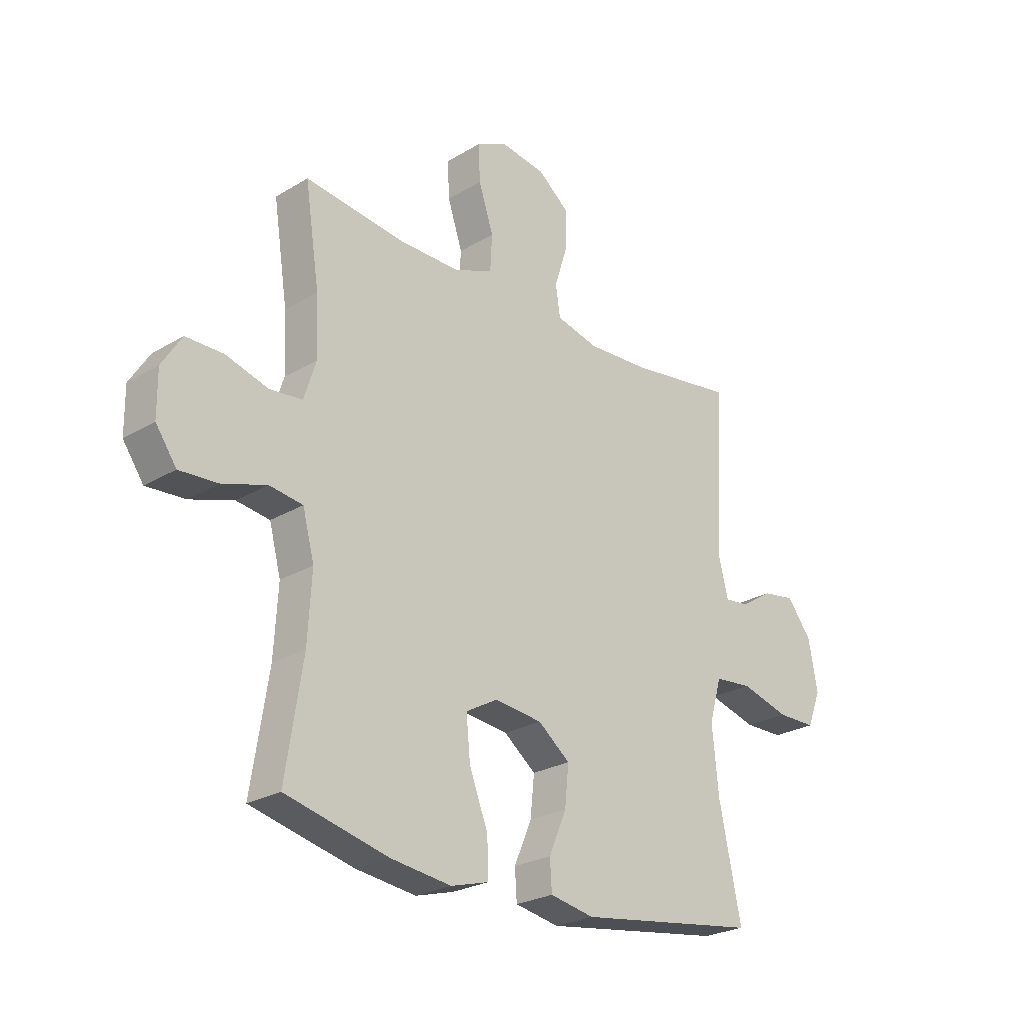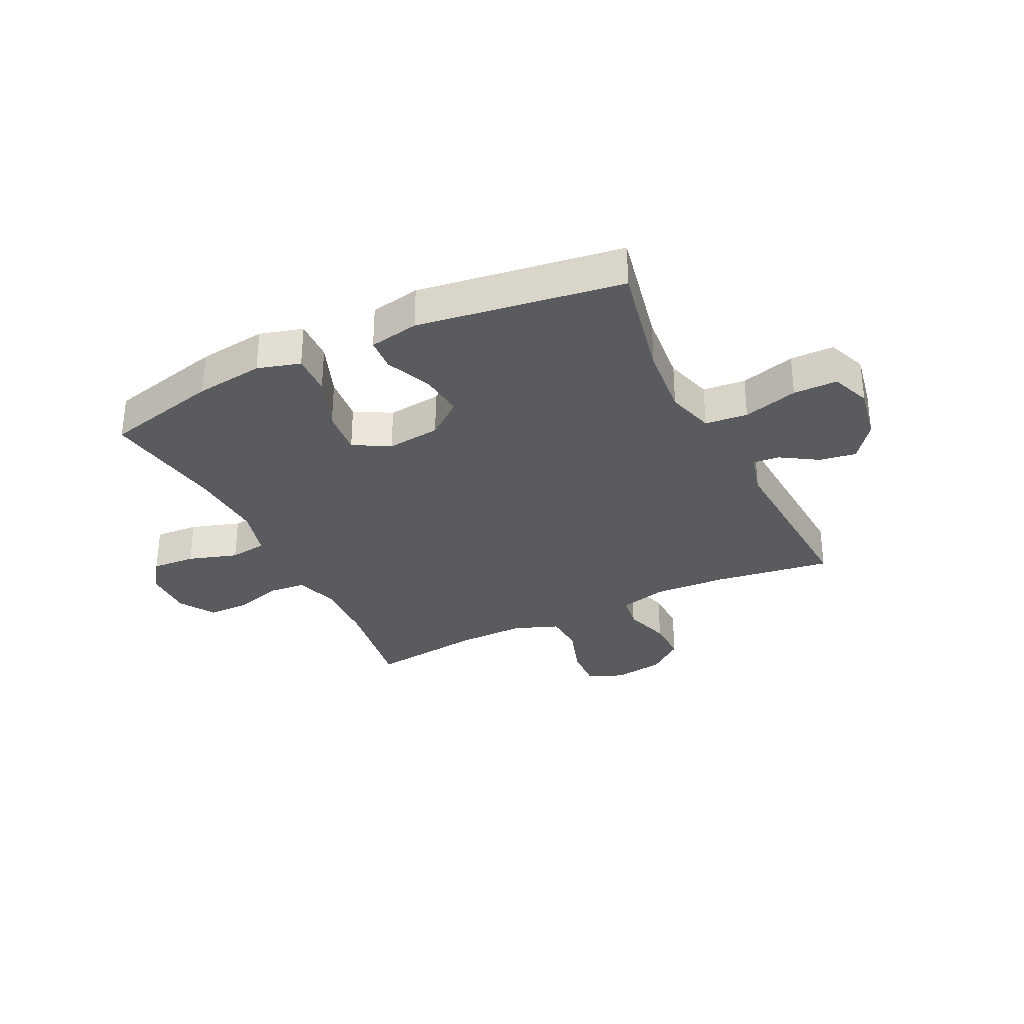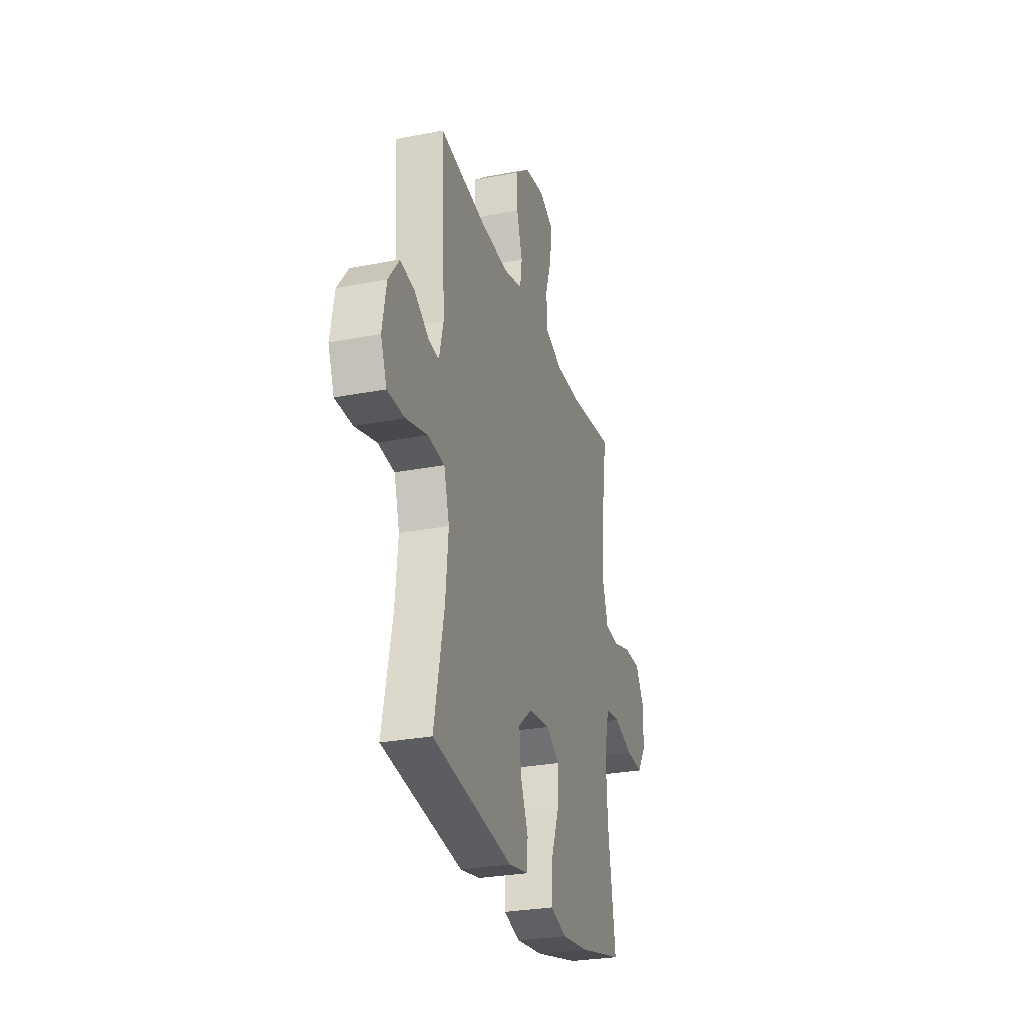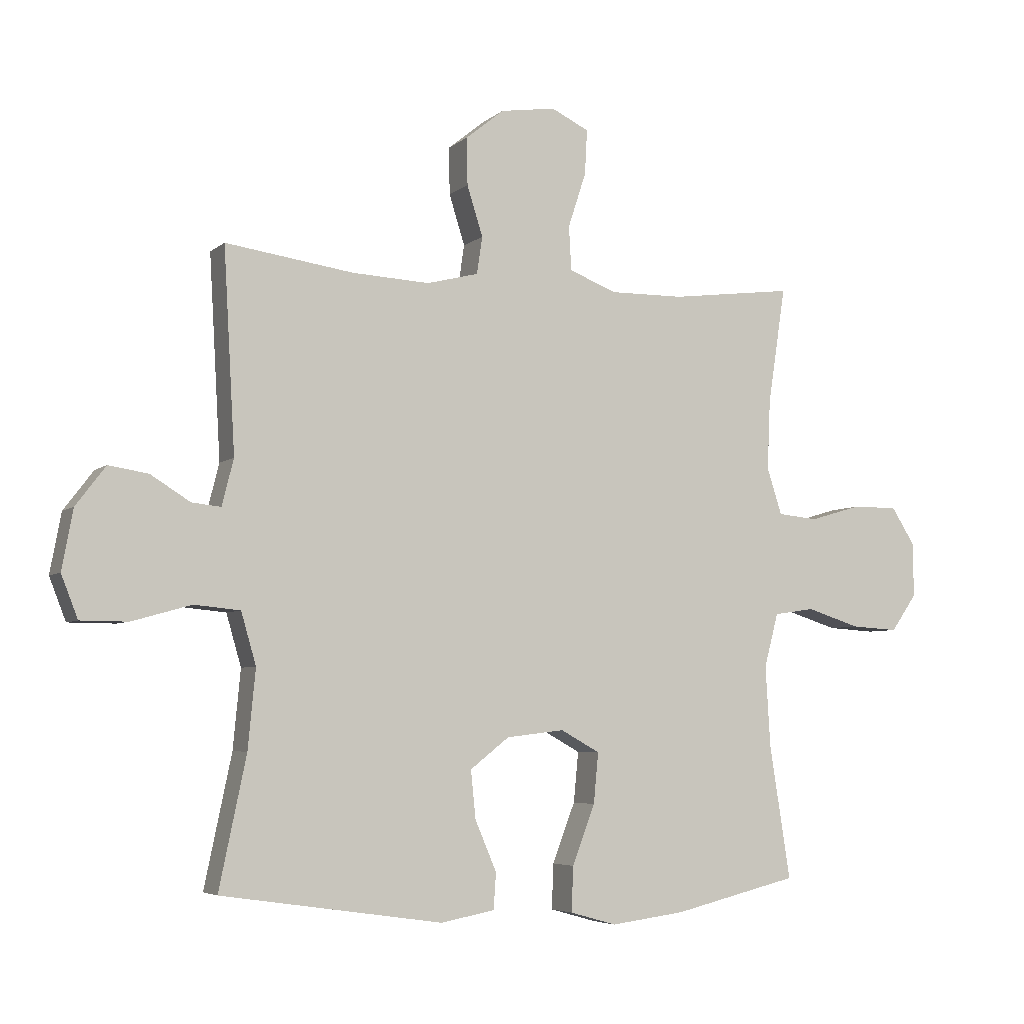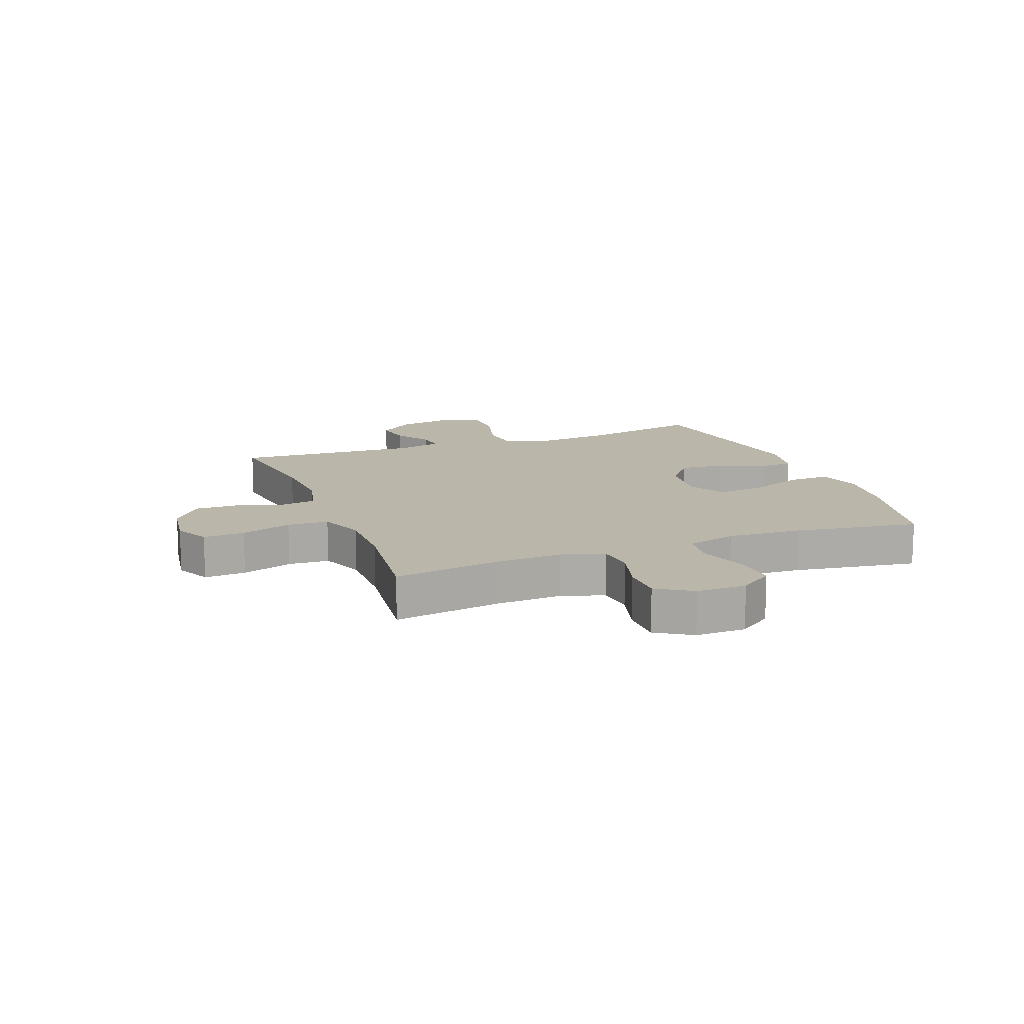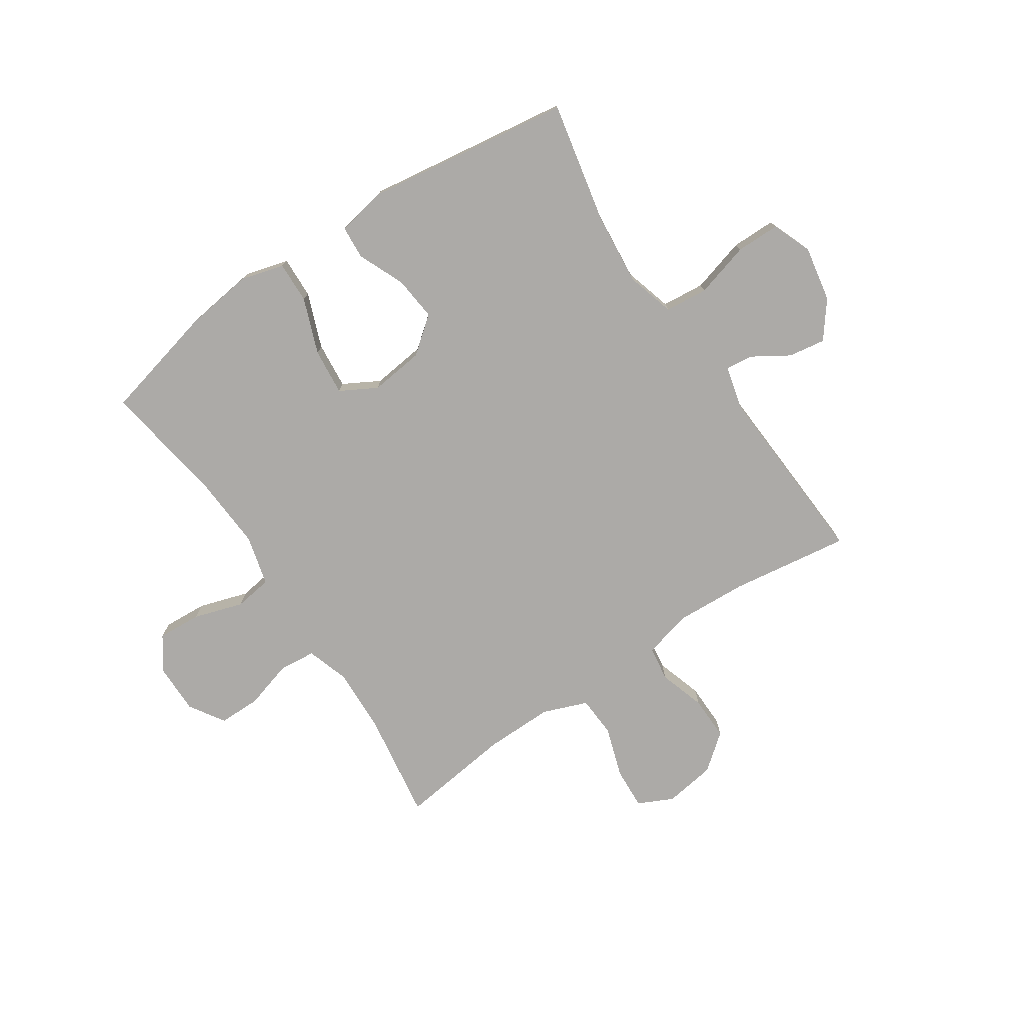
<metadata>
{"format":"obj","ext":"obj","renderer":"f3d","projection":"perspective","resolution":1024,"background":"white","views":[{"elev":-24.9,"azim":134.3,"up":"+Z"},{"elev":-32.0,"azim":-154.0,"up":"+Y"},{"elev":-28.1,"azim":-73.7,"up":"+Z"},{"elev":-5.1,"azim":-24.3,"up":"+Z"},{"elev":13.8,"azim":69.0,"up":"+Y"},{"elev":-76.0,"azim":-146.2,"up":"+Y"}]}
</metadata>
<code>
o path8336
v 0.2951 0.0375 0.4491
v 0.1732 0.0375 0.4478
v 0.09362 0.0375 0.4783
v 0.08946 0.0375 0.5517
v 0.1193 0.0375 0.6426
v 0.1232 0.0375 0.717
v 0.06065 0.0375 0.7473
v -0.03095 0.0375 0.7335
v -0.09472 0.0375 0.6824
v -0.09327 0.0375 0.6038
v -0.06714 0.0375 0.5207
v -0.07633 0.0375 0.459
v -0.162 0.0375 0.4372
v -0.2902 0.0375 0.4439
v -0.5029 0.0375 0.4745
v -0.484 0.0375 0.1399
v -0.5033 0.0375 0.06308
v -0.5517 0.0375 0.06824
v -0.6172 0.0375 0.1092
v -0.683 0.0375 0.1197
v -0.7326 0.0375 0.05471
v -0.7509 0.0375 -0.04447
v -0.7234 0.0375 -0.1151
v -0.6447 0.0375 -0.1156
v -0.5465 0.0375 -0.08787
v -0.4701 0.0375 -0.09519
v -0.4454 0.0375 -0.1811
v -0.4578 0.0375 -0.311
v -0.5029 0.0375 -0.5272
v -0.1354 0.0375 -0.5805
v -0.04594 0.0375 -0.5636
v -0.04202 0.0375 -0.5036
v -0.07755 0.0375 -0.4202
v -0.08561 0.0375 -0.3409
v -0.02089 0.0375 -0.29
v 0.07536 0.0375 -0.2787
v 0.1403 0.0375 -0.3148
v 0.1322 0.0375 -0.3983
v 0.0945 0.0375 -0.4973
v 0.09174 0.0375 -0.5719
v 0.1688 0.0375 -0.5935
v 0.2915 0.0375 -0.5776
v 0.499 0.0375 -0.5272
v 0.4644 0.0375 -0.3057
v 0.4564 0.0375 -0.1721
v 0.4799 0.0375 -0.08264
v 0.5473 0.0375 -0.07293
v 0.6359 0.0375 -0.1011
v 0.7142 0.0375 -0.106
v 0.7561 0.0375 -0.04585
v 0.7569 0.0375 0.04349
v 0.7168 0.0375 0.1066
v 0.6415 0.0375 0.1067
v 0.5557 0.0375 0.08176
v 0.4896 0.0375 0.08816
v 0.4647 0.0375 0.1649
v 0.4697 0.0375 0.2811
v 0.499 0.0375 0.4745
v 0.2951 -0.0375 0.4491
v 0.1732 -0.0375 0.4478
v 0.09362 -0.0375 0.4783
v 0.08946 -0.0375 0.5517
v 0.1193 -0.0375 0.6426
v 0.1232 -0.0375 0.717
v 0.06065 -0.0375 0.7473
v -0.03095 -0.0375 0.7335
v -0.09472 -0.0375 0.6824
v -0.09327 -0.0375 0.6038
v -0.06714 -0.0375 0.5207
v -0.07633 -0.0375 0.459
v -0.162 -0.0375 0.4372
v -0.2902 -0.0375 0.4439
v -0.5029 -0.0375 0.4745
v -0.484 -0.0375 0.1399
v -0.5033 -0.0375 0.06308
v -0.5517 -0.0375 0.06824
v -0.6172 -0.0375 0.1092
v -0.683 -0.0375 0.1197
v -0.7326 -0.0375 0.05471
v -0.7509 -0.0375 -0.04447
v -0.7234 -0.0375 -0.1151
v -0.6447 -0.0375 -0.1156
v -0.5465 -0.0375 -0.08787
v -0.4701 -0.0375 -0.09519
v -0.4454 -0.0375 -0.1811
v -0.4578 -0.0375 -0.311
v -0.5029 -0.0375 -0.5272
v -0.1354 -0.0375 -0.5805
v -0.04594 -0.0375 -0.5636
v -0.04202 -0.0375 -0.5036
v -0.07755 -0.0375 -0.4202
v -0.08561 -0.0375 -0.3409
v -0.02089 -0.0375 -0.29
v 0.07536 -0.0375 -0.2787
v 0.1403 -0.0375 -0.3148
v 0.1322 -0.0375 -0.3983
v 0.0945 -0.0375 -0.4973
v 0.09174 -0.0375 -0.5719
v 0.1688 -0.0375 -0.5935
v 0.2915 -0.0375 -0.5776
v 0.499 -0.0375 -0.5272
v 0.4644 -0.0375 -0.3057
v 0.4564 -0.0375 -0.1721
v 0.4799 -0.0375 -0.08264
v 0.5473 -0.0375 -0.07293
v 0.6359 -0.0375 -0.1011
v 0.7142 -0.0375 -0.106
v 0.7561 -0.0375 -0.04585
v 0.7569 -0.0375 0.04349
v 0.7168 -0.0375 0.1066
v 0.6415 -0.0375 0.1067
v 0.5557 -0.0375 0.08176
v 0.4896 -0.0375 0.08816
v 0.4647 -0.0375 0.1649
v 0.4697 -0.0375 0.2811
v 0.499 -0.0375 0.4745
v 0.1232 0.0375 0.717
v 0.1232 0.0375 0.717
v 0.06065 0.0375 0.7473
v -0.03095 0.0375 0.7335
v -0.09472 0.0375 0.6824
v 0.1193 0.0375 0.6426
v -0.09327 0.0375 0.6038
v 0.08946 0.0375 0.5517
v -0.06714 0.0375 0.5207
v 0.09362 0.0375 0.4783
v 0.09362 0.0375 0.4783
v -0.07633 0.0375 0.459
v -0.07633 0.0375 0.459
v 0.1732 0.0375 0.4478
v 0.499 0.0375 0.4745
v 0.499 0.0375 0.4745
v 0.2951 0.0375 0.4491
v -0.2902 0.0375 0.4439
v -0.5029 0.0375 0.4745
v -0.5029 0.0375 0.4745
v -0.162 0.0375 0.4372
v 0.4697 0.0375 0.2811
v 0.4647 0.0375 0.1649
v -0.484 0.0375 0.1399
v 0.4896 0.0375 0.08816
v 0.4896 0.0375 0.08816
v -0.5033 0.0375 0.06308
v -0.5033 0.0375 0.06308
v -0.6172 0.0375 0.1092
v -0.683 0.0375 0.1197
v -0.683 0.0375 0.1197
v -0.7326 0.0375 0.05471
v -0.5517 0.0375 0.06824
v 0.7168 0.0375 0.1066
v 0.6415 0.0375 0.1067
v 0.5557 0.0375 0.08176
v 0.7569 0.0375 0.04349
v -0.7509 0.0375 -0.04447
v 0.7561 0.0375 -0.04585
v -0.7234 0.0375 -0.1151
v -0.7234 0.0375 -0.1151
v 0.7142 0.0375 -0.106
v 0.6359 0.0375 -0.1011
v 0.5473 0.0375 -0.07293
v 0.4799 0.0375 -0.08264
v 0.4799 0.0375 -0.08264
v 0.4564 0.0375 -0.1721
v -0.5465 0.0375 -0.08787
v -0.4701 0.0375 -0.09519
v -0.4701 0.0375 -0.09519
v -0.6447 0.0375 -0.1156
v -0.4454 0.0375 -0.1811
v 0.4644 0.0375 -0.3057
v -0.4578 0.0375 -0.311
v 0.07536 0.0375 -0.2787
v 0.1403 0.0375 -0.3148
v 0.1403 0.0375 -0.3148
v -0.02089 0.0375 -0.29
v -0.08561 0.0375 -0.3409
v 0.1322 0.0375 -0.3983
v -0.07755 0.0375 -0.4202
v 0.0945 0.0375 -0.4973
v -0.04202 0.0375 -0.5036
v 0.499 0.0375 -0.5272
v 0.499 0.0375 -0.5272
v 0.09174 0.0375 -0.5719
v 0.09174 0.0375 -0.5719
v -0.5029 0.0375 -0.5272
v -0.5029 0.0375 -0.5272
v -0.04594 0.0375 -0.5636
v -0.04594 0.0375 -0.5636
v 0.2915 0.0375 -0.5776
v -0.1354 0.0375 -0.5805
v 0.1688 0.0375 -0.5935
v 0.1232 -0.0375 0.717
v 0.1232 -0.0375 0.717
v 0.06065 -0.0375 0.7473
v -0.03095 -0.0375 0.7335
v -0.09472 -0.0375 0.6824
v 0.1193 -0.0375 0.6426
v -0.09327 -0.0375 0.6038
v 0.08946 -0.0375 0.5517
v -0.06714 -0.0375 0.5207
v 0.09362 -0.0375 0.4783
v 0.09362 -0.0375 0.4783
v -0.07633 -0.0375 0.459
v -0.07633 -0.0375 0.459
v 0.1732 -0.0375 0.4478
v 0.499 -0.0375 0.4745
v 0.499 -0.0375 0.4745
v 0.2951 -0.0375 0.4491
v -0.2902 -0.0375 0.4439
v -0.5029 -0.0375 0.4745
v -0.5029 -0.0375 0.4745
v -0.162 -0.0375 0.4372
v 0.4697 -0.0375 0.2811
v 0.4647 -0.0375 0.1649
v -0.484 -0.0375 0.1399
v 0.4896 -0.0375 0.08816
v 0.4896 -0.0375 0.08816
v -0.5033 -0.0375 0.06308
v -0.5033 -0.0375 0.06308
v -0.6172 -0.0375 0.1092
v -0.683 -0.0375 0.1197
v -0.683 -0.0375 0.1197
v -0.7326 -0.0375 0.05471
v -0.5517 -0.0375 0.06824
v 0.7168 -0.0375 0.1066
v 0.6415 -0.0375 0.1067
v 0.5557 -0.0375 0.08176
v 0.7569 -0.0375 0.04349
v -0.7509 -0.0375 -0.04447
v 0.7561 -0.0375 -0.04585
v -0.7234 -0.0375 -0.1151
v -0.7234 -0.0375 -0.1151
v 0.7142 -0.0375 -0.106
v 0.6359 -0.0375 -0.1011
v 0.5473 -0.0375 -0.07293
v 0.4799 -0.0375 -0.08264
v 0.4799 -0.0375 -0.08264
v 0.4564 -0.0375 -0.1721
v -0.5465 -0.0375 -0.08787
v -0.4701 -0.0375 -0.09519
v -0.4701 -0.0375 -0.09519
v -0.6447 -0.0375 -0.1156
v -0.4454 -0.0375 -0.1811
v 0.4644 -0.0375 -0.3057
v -0.4578 -0.0375 -0.311
v 0.07536 -0.0375 -0.2787
v 0.1403 -0.0375 -0.3148
v 0.1403 -0.0375 -0.3148
v -0.02089 -0.0375 -0.29
v -0.08561 -0.0375 -0.3409
v 0.1322 -0.0375 -0.3983
v -0.07755 -0.0375 -0.4202
v 0.0945 -0.0375 -0.4973
v -0.04202 -0.0375 -0.5036
v 0.499 -0.0375 -0.5272
v 0.499 -0.0375 -0.5272
v 0.09174 -0.0375 -0.5719
v 0.09174 -0.0375 -0.5719
v -0.5029 -0.0375 -0.5272
v -0.5029 -0.0375 -0.5272
v -0.04594 -0.0375 -0.5636
v -0.04594 -0.0375 -0.5636
v 0.2915 -0.0375 -0.5776
v -0.1354 -0.0375 -0.5805
v 0.1688 -0.0375 -0.5935
f 200 199 202
f 199 198 197
f 215 234 226
f 196 197 198
f 239 214 217
f 263 244 258
f 202 211 248
f 215 235 234
f 238 223 241
f 191 193 196
f 212 207 213
f 241 228 230
f 239 217 238
f 213 245 215
f 213 204 245
f 226 233 225
f 251 263 253
f 235 245 237
f 204 200 202
f 235 215 245
f 225 233 227
f 248 214 239
f 232 229 233
f 238 217 223
f 214 208 209
f 222 223 219
f 197 194 195
f 194 197 196
f 211 214 248
f 264 250 252
f 245 202 248
f 222 219 220
f 224 225 227
f 237 245 246
f 198 199 200
f 241 223 222
f 207 212 205
f 244 249 242
f 263 251 244
f 237 246 243
f 193 194 196
f 241 222 228
f 243 246 250
f 239 242 248
f 262 250 264
f 233 226 234
f 249 244 251
f 253 263 260
f 229 227 233
f 254 243 262
f 208 214 211
f 243 250 262
f 248 242 249
f 204 213 207
f 204 202 245
f 264 252 256
f 118 7 65 192
f 7 8 66 65
f 8 9 67 66
f 5 6 64 63
f 9 10 68 67
f 4 5 63 62
f 10 11 69 68
f 127 4 62 201
f 11 129 203 69
f 2 3 61 60
f 132 1 59 206
f 14 136 210 72
f 12 13 71 70
f 1 2 60 59
f 13 14 72 71
f 57 58 116 115
f 56 57 115 114
f 15 16 74 73
f 142 56 114 216
f 16 144 218 74
f 19 147 221 77
f 20 21 79 78
f 18 19 77 76
f 52 53 111 110
f 53 54 112 111
f 51 52 110 109
f 54 55 113 112
f 17 18 76 75
f 21 22 80 79
f 50 51 109 108
f 22 157 231 80
f 49 50 108 107
f 48 49 107 106
f 47 48 106 105
f 162 47 105 236
f 45 46 104 103
f 25 166 240 83
f 24 25 83 82
f 23 24 82 81
f 26 27 85 84
f 44 45 103 102
f 27 28 86 85
f 36 173 247 94
f 35 36 94 93
f 34 35 93 92
f 37 38 96 95
f 33 34 92 91
f 38 39 97 96
f 32 33 91 90
f 181 44 102 255
f 39 183 257 97
f 28 185 259 86
f 187 32 90 261
f 42 43 101 100
f 30 31 89 88
f 29 30 88 87
f 41 42 100 99
f 40 41 99 98
f 126 128 125
f 125 123 124
f 141 152 160
f 122 124 123
f 165 143 140
f 189 184 170
f 128 174 137
f 141 160 161
f 164 167 149
f 117 122 119
f 138 139 133
f 167 156 154
f 165 164 143
f 139 141 171
f 139 171 130
f 152 151 159
f 177 179 189
f 161 163 171
f 130 128 126
f 161 171 141
f 151 153 159
f 174 165 140
f 158 159 155
f 164 149 143
f 140 135 134
f 148 145 149
f 123 121 120
f 120 122 123
f 137 174 140
f 190 178 176
f 171 174 128
f 148 146 145
f 150 153 151
f 163 172 171
f 124 126 125
f 167 148 149
f 133 131 138
f 170 168 175
f 189 170 177
f 163 169 172
f 119 122 120
f 167 154 148
f 169 176 172
f 165 174 168
f 188 190 176
f 159 160 152
f 175 177 170
f 179 186 189
f 155 159 153
f 180 188 169
f 134 137 140
f 169 188 176
f 174 175 168
f 130 133 139
f 130 171 128
f 190 182 178

</code>
